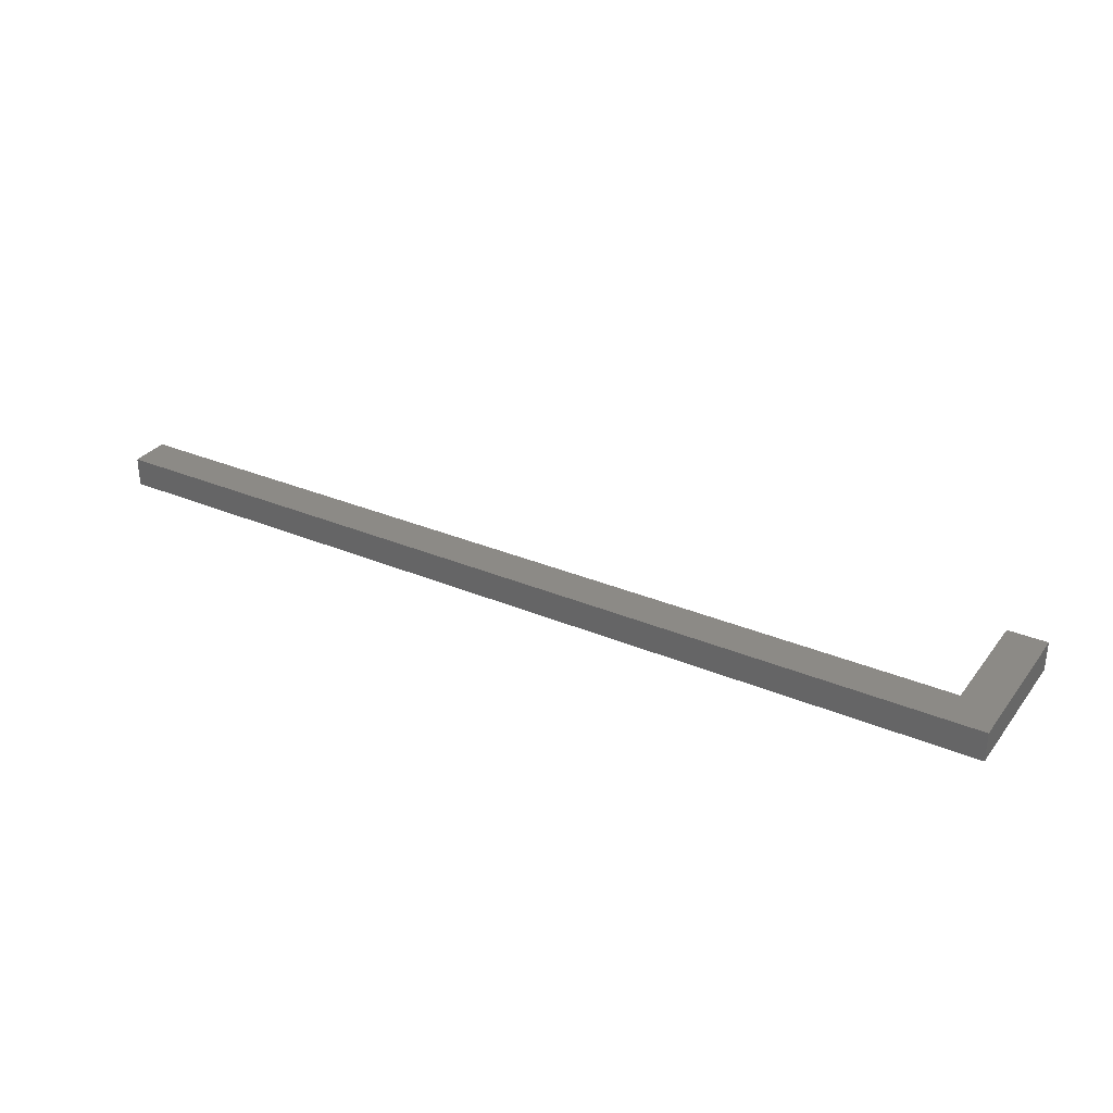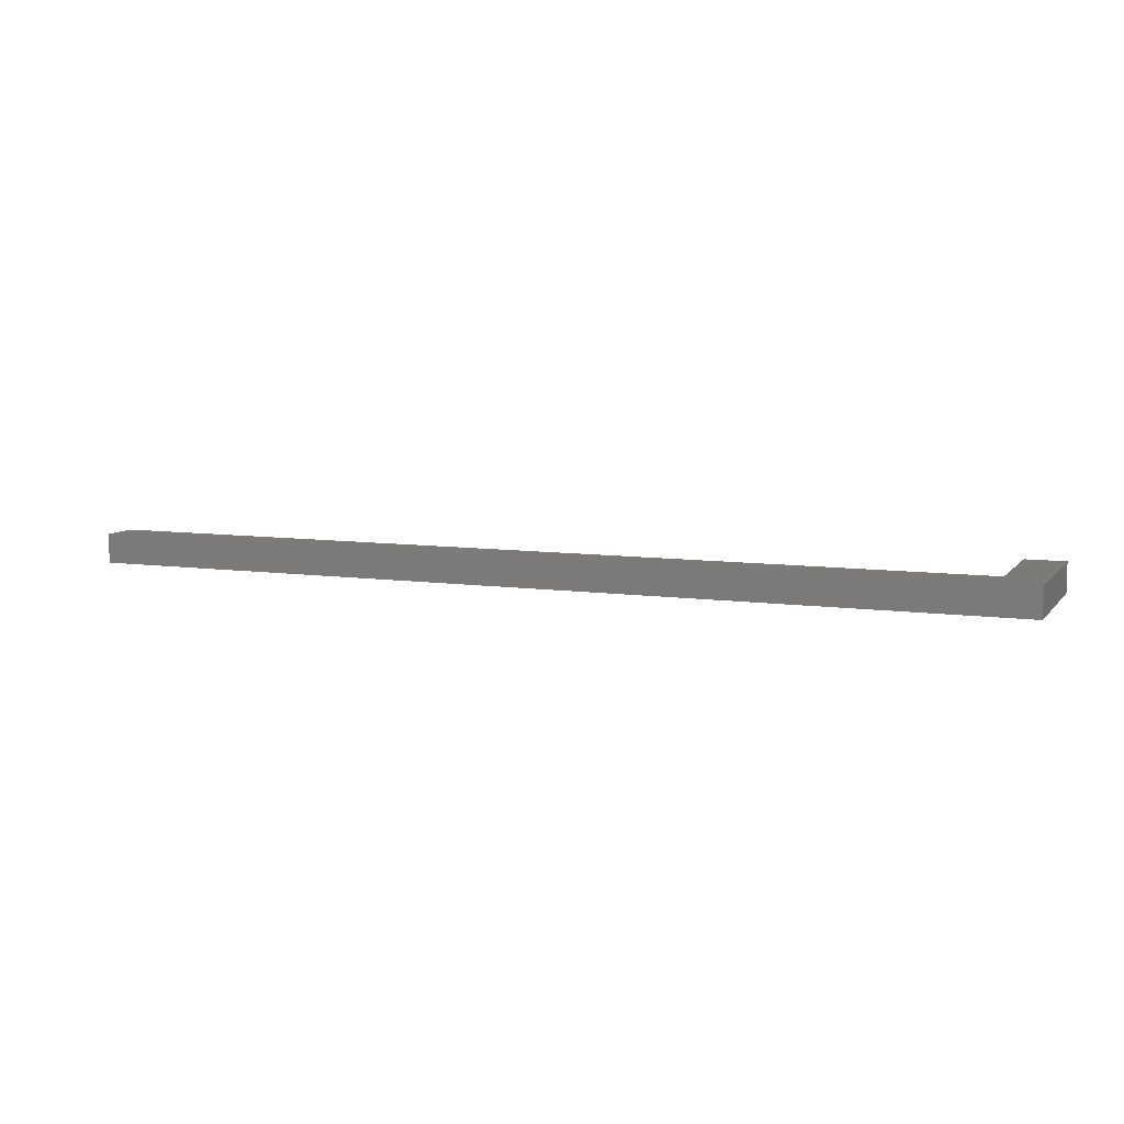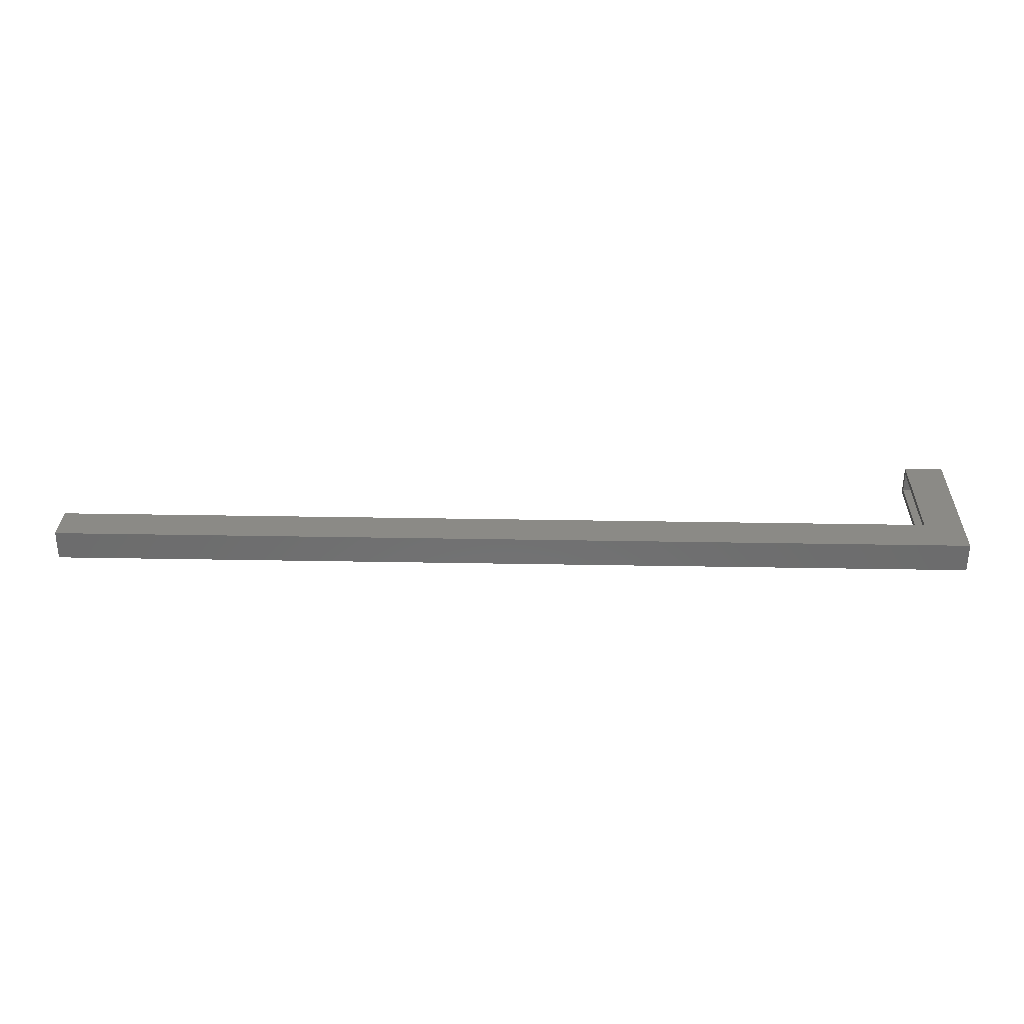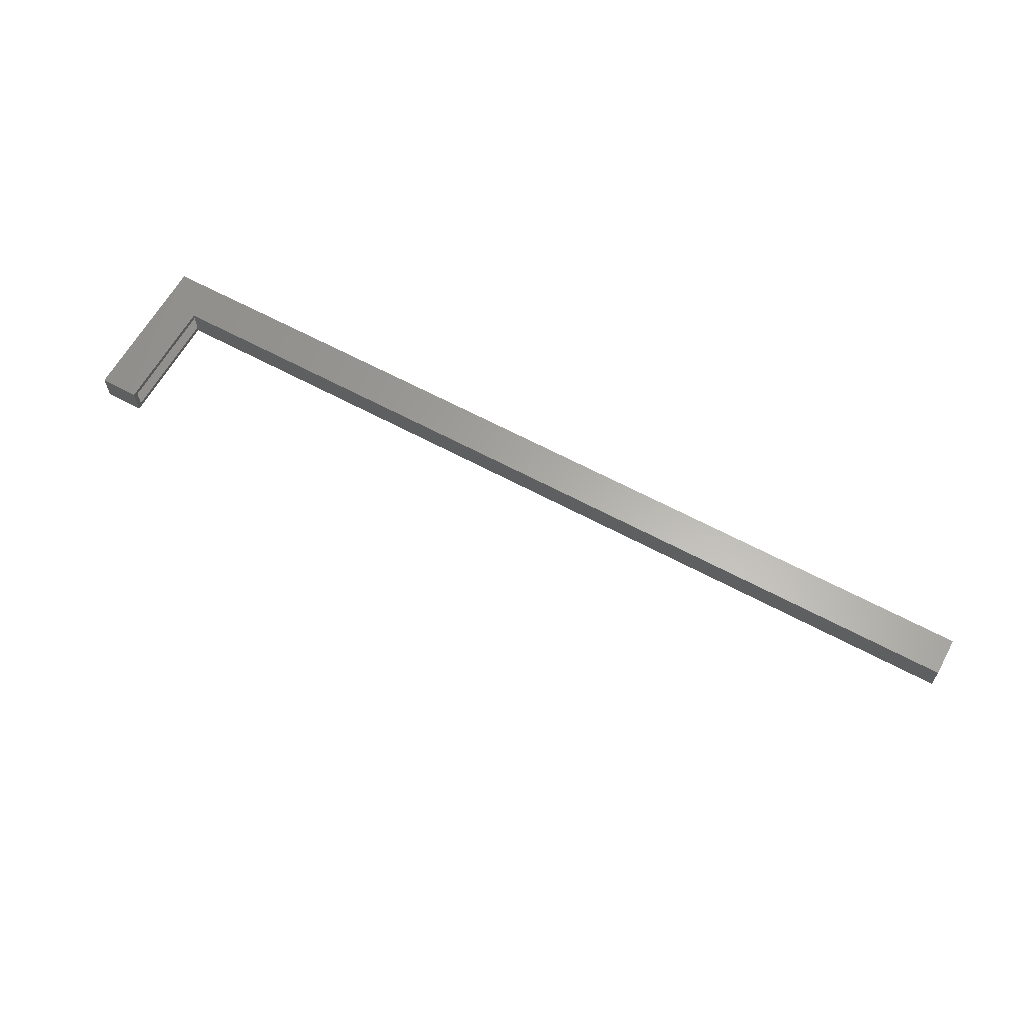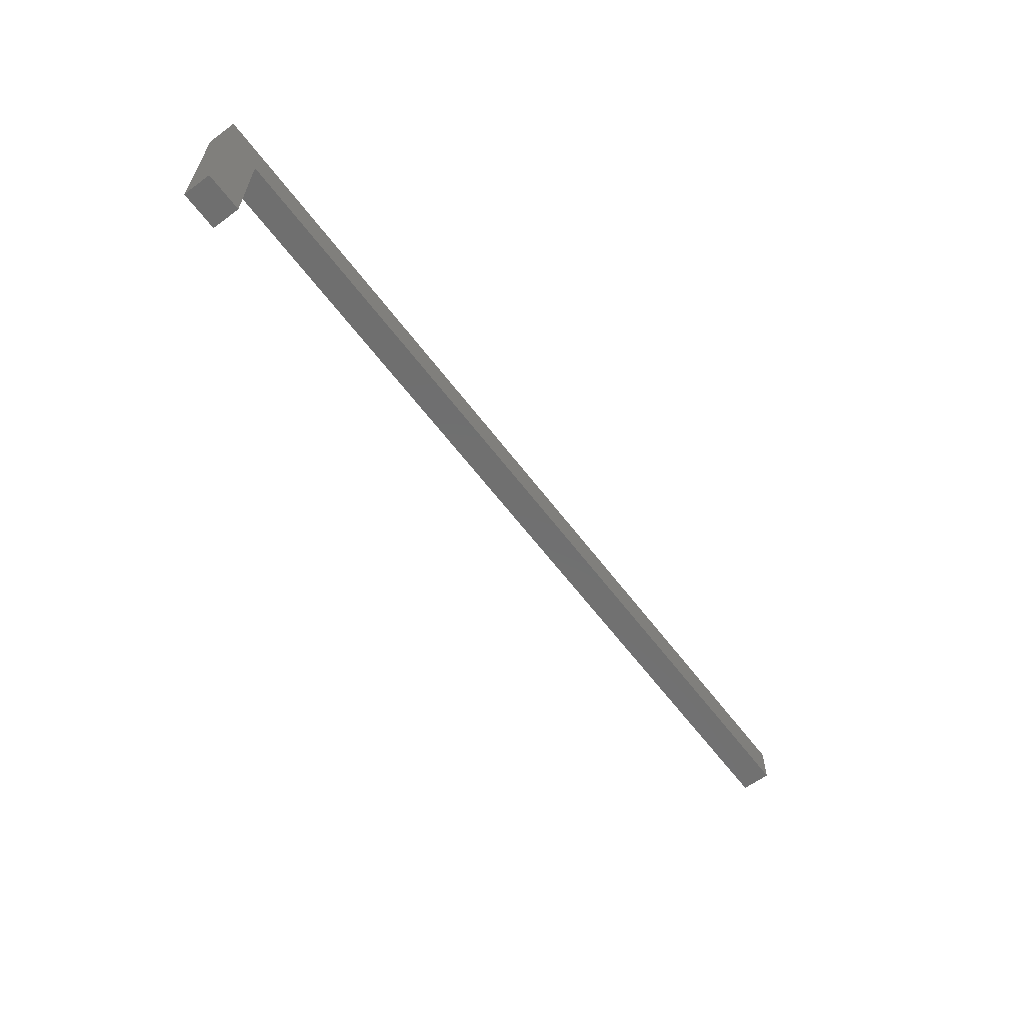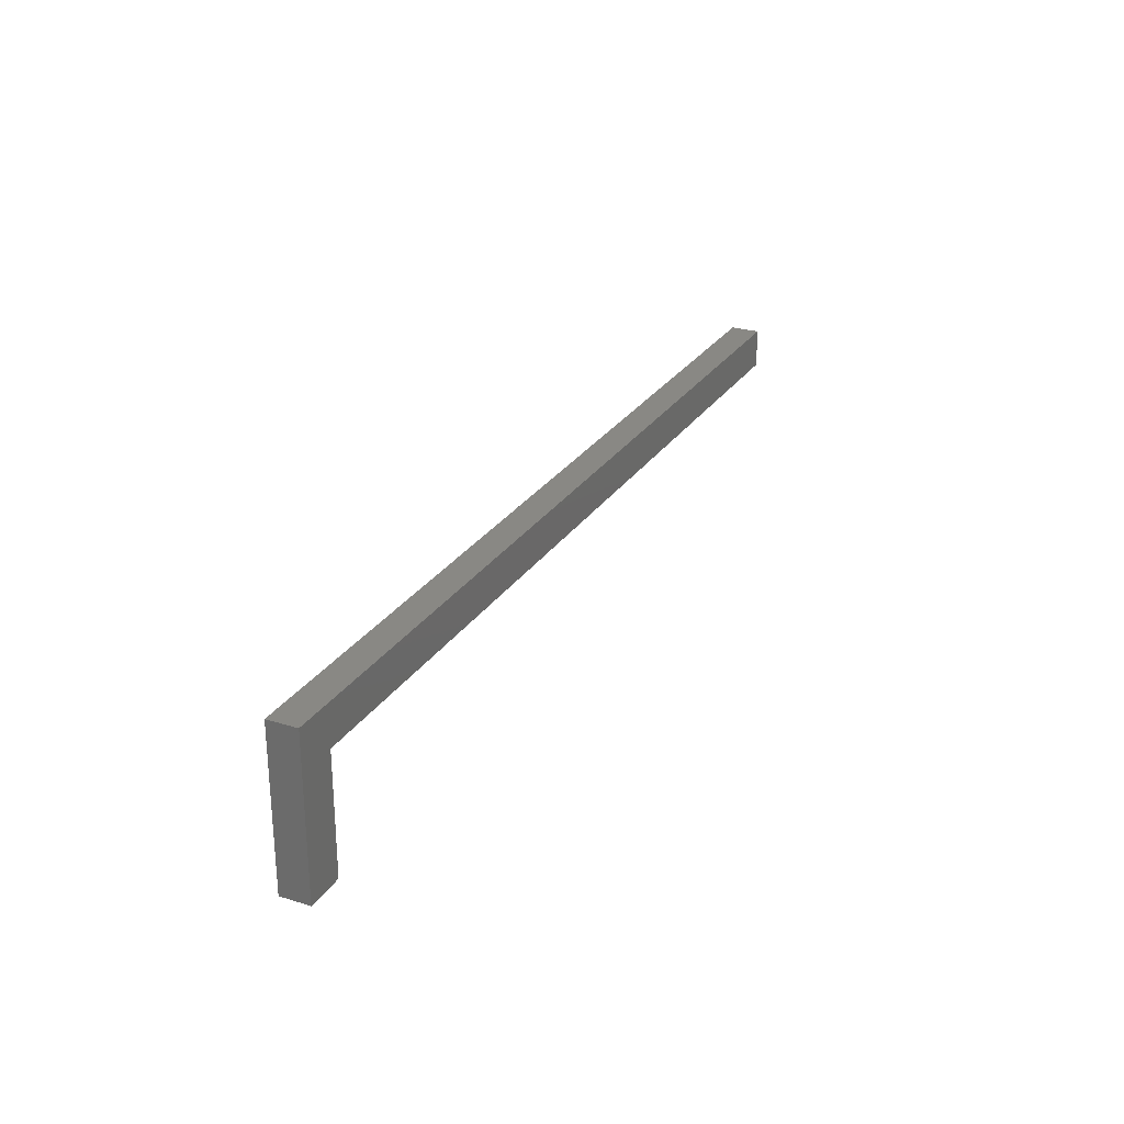
<metadata>
{"format":"stl","ext":"stl","renderer":"f3d","projection":"perspective","resolution":1024,"background":"white","views":[{"elev":31.5,"azim":30.8,"up":"+Y"},{"elev":8.0,"azim":21.8,"up":"+Y"},{"elev":31.1,"azim":1.5,"up":"+Y"},{"elev":62.7,"azim":-151.3,"up":"+Y"},{"elev":-61.3,"azim":126.8,"up":"+Z"},{"elev":26.5,"azim":115.8,"up":"+Z"}]}
</metadata>
<code>
# stl→obj: 26 verts, 48 faces
v 0.6875 -0.01562 -0.04688
v 0.6875 -0.01562 -0.05469
v 0.6875 0.01562 -0.04688
v 0.6875 0.01562 -0.05469
v 0.6875 0.02344 -0.2422
v 0.6875 -0.02344 -0.2422
v 0.6875 -0.01562 -0.2344
v 0.6875 0.01562 -0.2344
v 0.6875 0.02344 -0.05469
v 0.6875 -0.02344 -0.05469
v -0.7344 -0.02344 -0.05469
v -0.7344 0.02344 -0.05469
v 0.7422 -0.01562 -0.2344
v 0.7422 0.01562 -0.2344
v 0.7422 0.01562 -8.424e-17
v -0.7266 0.01562 -9.758e-19
v -0.7266 0.01562 -0.04688
v -0.7266 -0.01562 -0.04688
v -0.7266 -0.01562 9.758e-19
v 0.7422 -0.01562 -8.229e-17
v -0.7344 -0.02344 0.007812
v 0.75 -0.02344 0.007812
v 0.75 -0.02344 -0.2422
v -0.7344 0.02344 0.007812
v 0.75 0.02344 0.007812
v 0.75 0.02344 -0.2422
f 1 2 3
f 3 2 4
f 5 6 7
f 5 7 8
f 5 8 4
f 5 4 9
f 10 2 6
f 6 2 7
f 11 12 9
f 11 9 4
f 11 4 2
f 11 2 10
f 7 13 8
f 8 13 14
f 14 4 8
f 3 4 14
f 3 14 15
f 3 15 16
f 3 16 17
f 7 2 13
f 1 18 19
f 1 19 20
f 1 20 13
f 1 13 2
f 18 1 17
f 17 1 3
f 13 20 14
f 14 20 15
f 20 19 15
f 15 19 16
f 19 18 16
f 16 18 17
f 21 11 22
f 22 11 10
f 22 10 23
f 23 10 6
f 24 25 12
f 12 25 9
f 25 26 9
f 9 26 5
f 21 24 11
f 11 24 12
f 22 25 21
f 21 25 24
f 23 26 22
f 22 26 25
f 6 5 23
f 23 5 26

</code>
